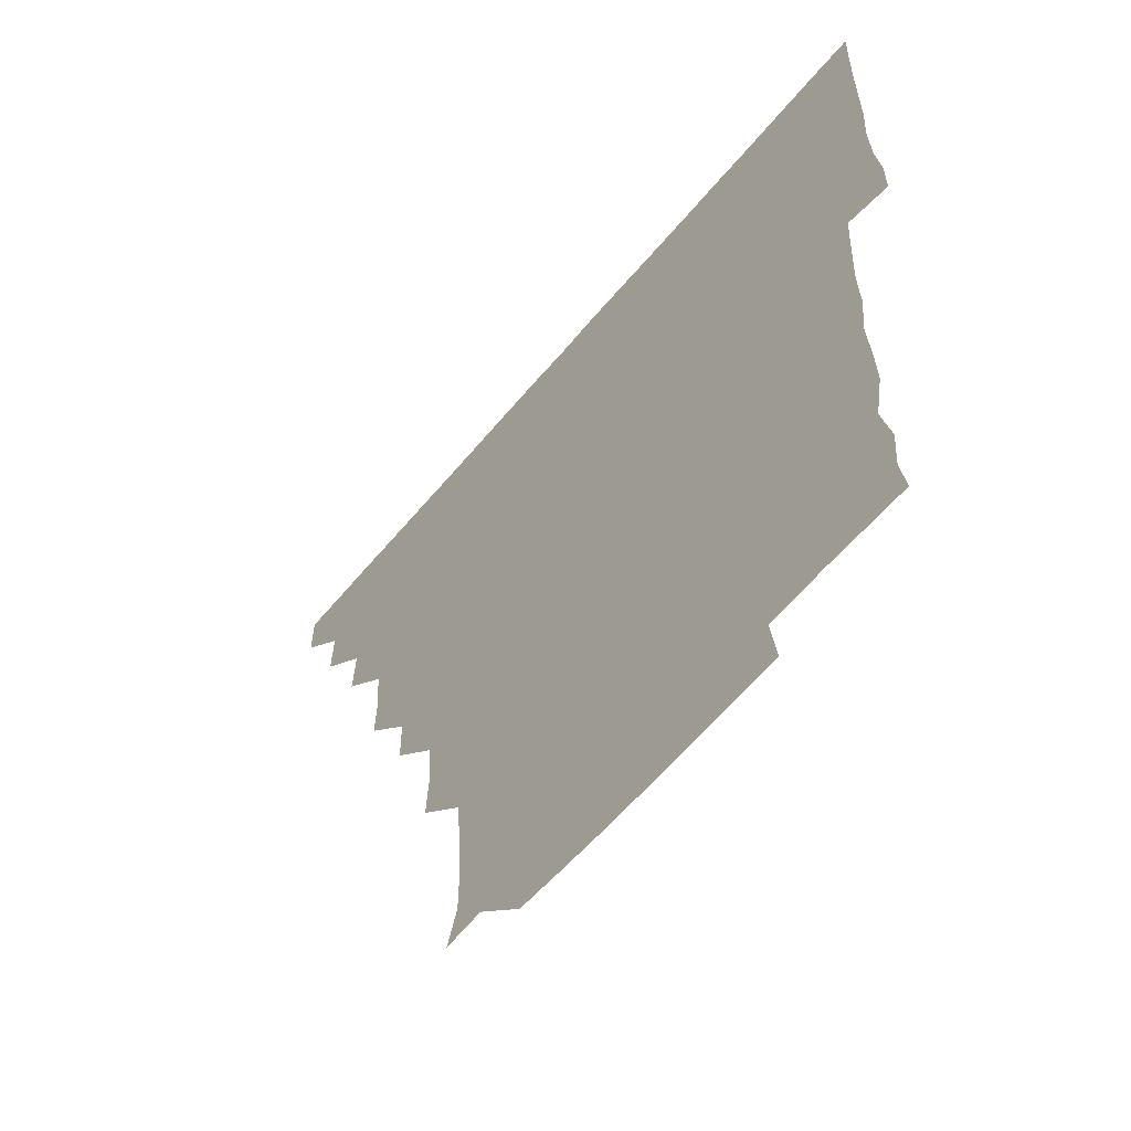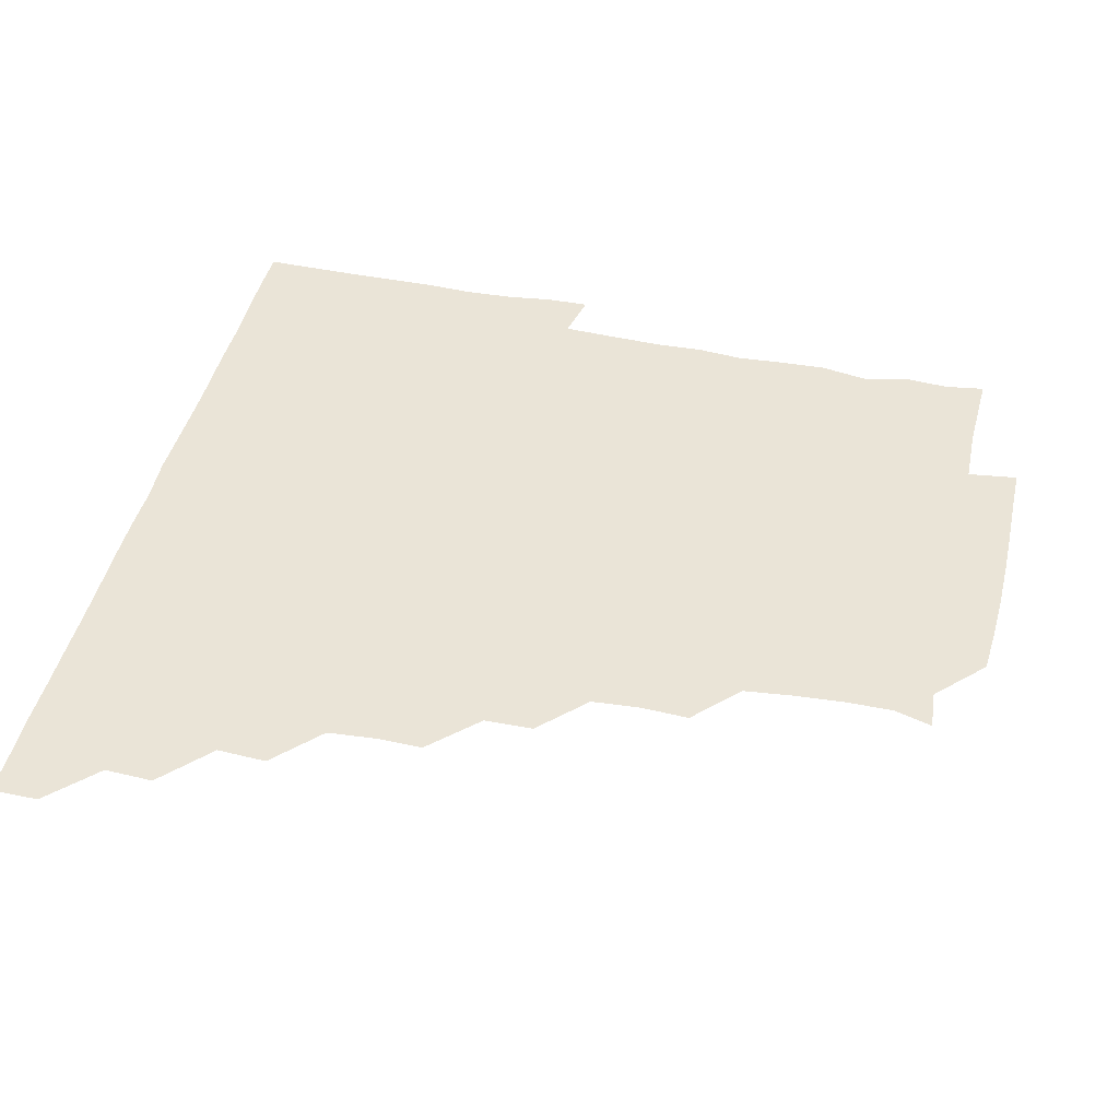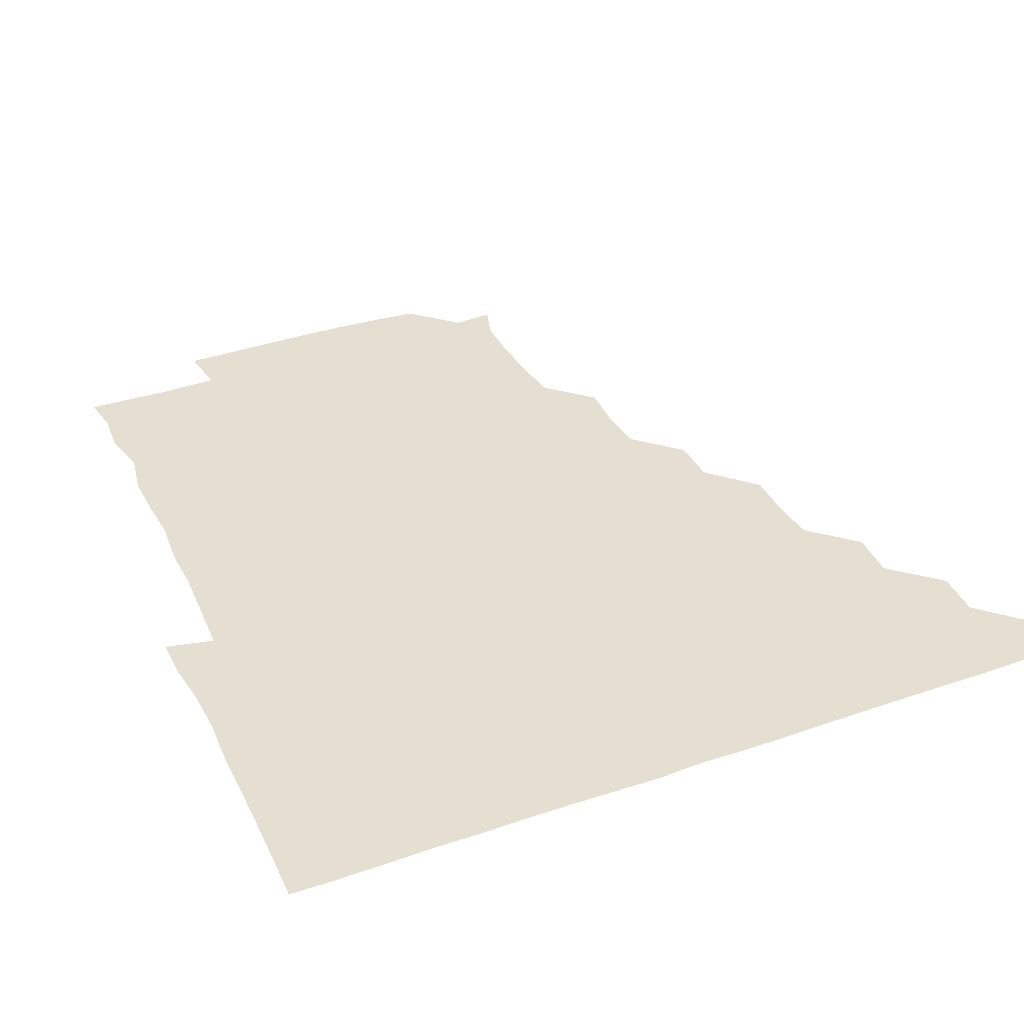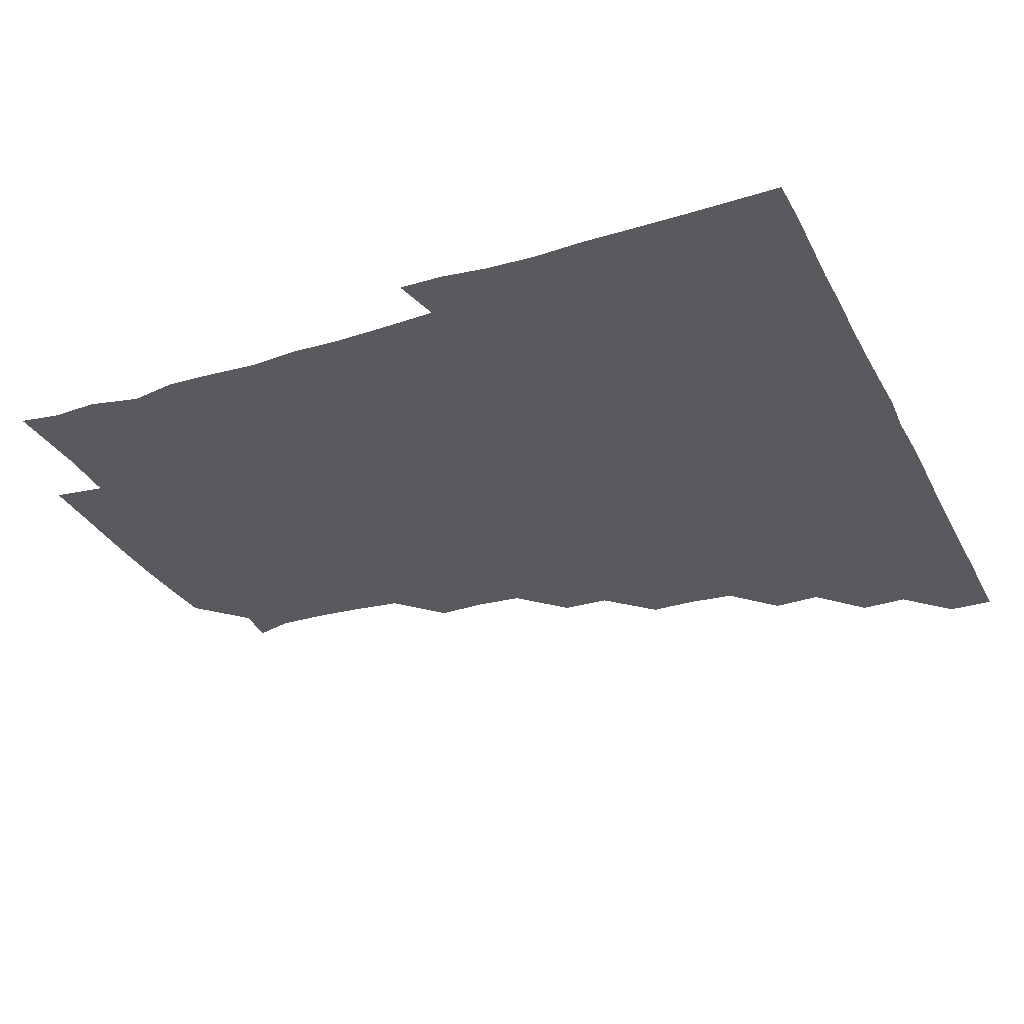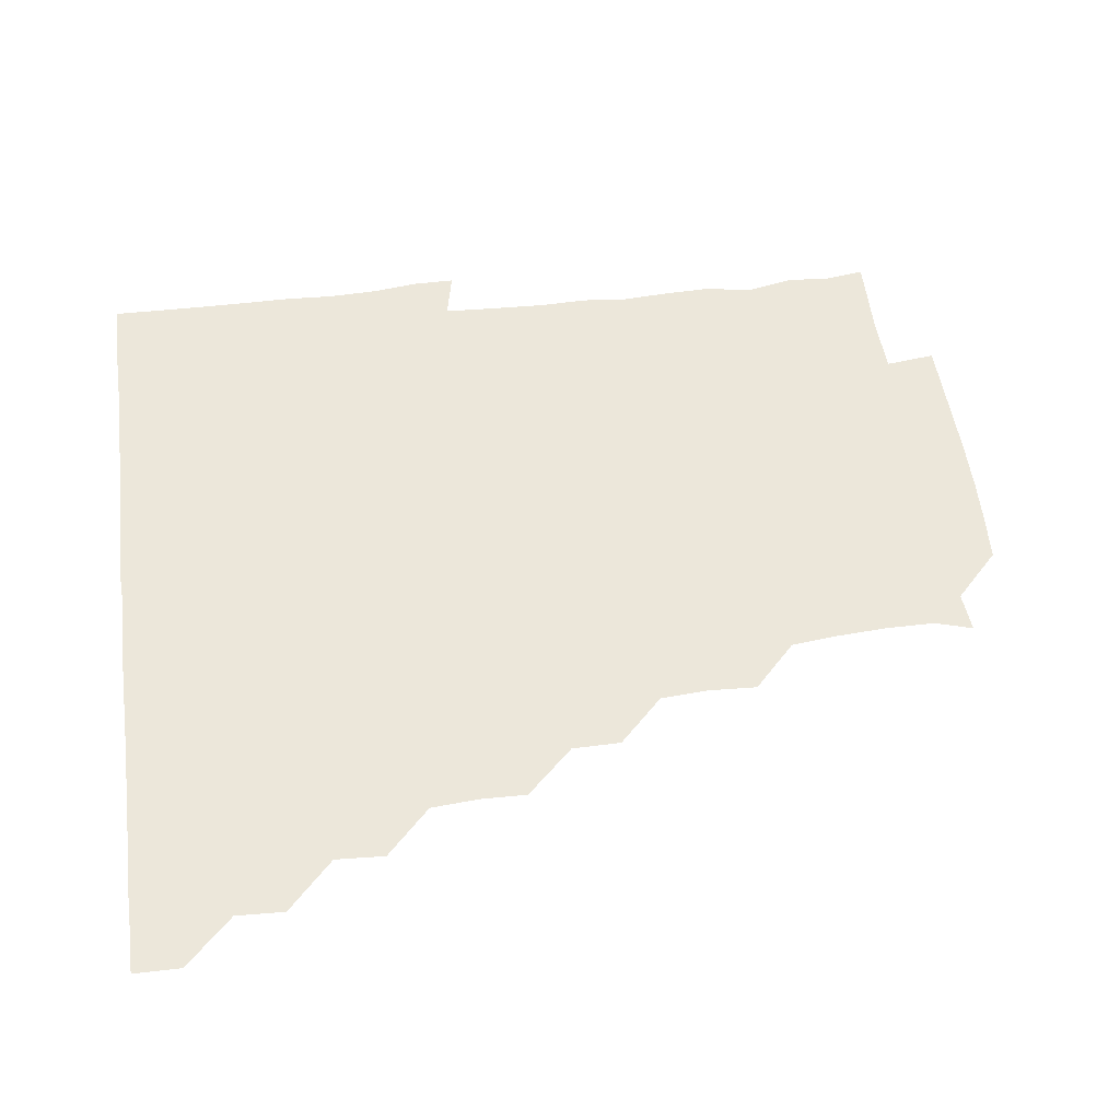
<metadata>
{"format":"obj","ext":"obj","renderer":"f3d","projection":"perspective","resolution":1024,"background":"white","views":[{"elev":-60.5,"azim":50.4,"up":"+Y"},{"elev":43.9,"azim":-76.9,"up":"+Z"},{"elev":36.8,"azim":156.0,"up":"+Z"},{"elev":-31.2,"azim":113.5,"up":"+Z"},{"elev":51.0,"azim":-97.7,"up":"+Z"}]}
</metadata>
<code>
v 435.9 420.9 0
v 436 435.9 0
v 450.6 390.2 0
v 451.3 405.7 0
v 451.3 421 0
v 451.1 436 0
v 465.6 359.5 0
v 466.5 375.3 0
v 466.5 391.4 0
v 466.1 406 0
v 466 420.9 0
v 466 436.2 0
v 481.6 314.8 0
v 482 329.5 0
v 480.9 345.1 0
v 481.1 361.1 0
v 481.4 376.4 0
v 481.3 391.3 0
v 481.1 406 0
v 481 421.1 0
v 481 436.1 0
v 496.8 283.8 0
v 496.7 299.4 0
v 495.5 314.9 0
v 497.3 332.5 0
v 495.7 345.8 0
v 496.4 361.5 0
v 496.1 376.1 0
v 496 391 0
v 496.1 406 0
v 496.1 420.8 0
v 496 436.1 0
v 512 238.1 0
v 512.8 253.5 0
v 511.8 269.1 0
v 511.4 286.3 0
v 511.1 300.8 0
v 511.3 316.6 0
v 511.5 332 0
v 510.8 345.7 0
v 511.4 361.6 0
v 511.1 376.1 0
v 511.1 391 0
v 511 406 0
v 511 420.9 0
v 511 436 0
v 525.7 164.8 0
v 529.3 176.9 0
v 529.4 192.3 0
v 528.5 208.5 0
v 526.9 223.9 0
v 527 241.3 0
v 526.2 256 0
v 526.3 271.5 0
v 526 286 0
v 526.4 301.8 0
v 526.1 316 0
v 526 331.2 0
v 526.1 346.2 0
v 526.1 361.1 0
v 526.1 376.1 0
v 525.9 391 0
v 526 406 0
v 526 420.9 0
v 526.1 436.2 0
v 539 165.8 0
v 542.4 181.2 0
v 542.2 196.7 0
v 541.3 210.4 0
v 541.2 226.4 0
v 541.6 242.2 0
v 541.3 256.3 0
v 541 270.8 0
v 541.2 286.2 0
v 541 301.5 0
v 541.2 316.4 0
v 541.1 331.3 0
v 541.1 346.2 0
v 541.4 361.5 0
v 541.2 376 0
v 541.1 391 0
v 541.1 405.9 0
v 540.9 421.2 0
v 541 436.4 0
v 554.5 151 0
v 556.7 165.8 0
v 556.7 182.1 0
v 555.8 197.4 0
v 557.1 211.3 0
v 556 227.2 0
v 556.5 241.8 0
v 556.1 256.4 0
v 556.2 271.7 0
v 556.4 286.7 0
v 556.1 300.9 0
v 556 316.5 0
v 556.2 331.4 0
v 556 345.9 0
v 556.1 361.3 0
v 556 376 0
v 556 391 0
v 556.2 405.8 0
v 556.2 420.6 0
v 555.7 436.4 0
v 568.9 150 0
v 572 167.2 0
v 571.7 182.1 0
v 570.6 195.9 0
v 571.1 212.9 0
v 571 226.1 0
v 571.4 241.3 0
v 571.1 256.1 0
v 571 271.3 0
v 570.9 286.6 0
v 571.4 301.6 0
v 570.9 315.5 0
v 571 331.1 0
v 571 346 0
v 571 361.1 0
v 571 376 0
v 571 391 0
v 571.1 405.9 0
v 571.1 420.8 0
v 571 436 0
v 584.7 149.3 0
v 586.3 167.2 0
v 586.1 181.9 0
v 586.9 195.7 0
v 585.4 211.6 0
v 586.1 225.3 0
v 585.8 241.7 0
v 586.1 256.6 0
v 586.2 271.4 0
v 586 286 0
v 586 301.7 0
v 586.1 316.5 0
v 586.2 331.6 0
v 586.1 346.3 0
v 586.1 361.2 0
v 586.1 376.1 0
v 586.1 391 0
v 586.1 405.7 0
v 585.9 420.9 0
v 585.9 436.7 0
v 600.5 149.1 0
v 600.8 167.1 0
v 600.7 182 0
v 601.2 197.7 0
v 601.2 211.4 0
v 601.6 226.2 0
v 601 241.4 0
v 600.7 256.4 0
v 601.1 271.4 0
v 601 286.4 0
v 601 301.5 0
v 601.1 315.9 0
v 601 331.2 0
v 601 345.9 0
v 601.1 361.2 0
v 601.1 376.1 0
v 601.1 391 0
v 601 406 0
v 601 420.9 0
v 600.5 436.4 0
v 616.2 149.2 0
v 615.5 167.1 0
v 616 182.2 0
v 615.9 196.1 0
v 616.1 211.4 0
v 616.1 227 0
v 615.9 242.2 0
v 616.2 256 0
v 615.8 271.8 0
v 616 286.5 0
v 615.8 301.6 0
v 616.2 316.6 0
v 616 331.2 0
v 616 346.3 0
v 616 361.1 0
v 616.1 376.2 0
v 616.1 391 0
v 616.2 405.8 0
v 615.9 421.1 0
v 615.5 436 0
v 632 149.5 0
v 630.4 166.4 0
v 630.7 181.7 0
v 631 196.2 0
v 630.9 211.9 0
v 630.9 227.1 0
v 630.7 241.4 0
v 631.3 256.7 0
v 630.9 271.2 0
v 631 286.3 0
v 630.9 301 0
v 630.9 316.6 0
v 631.1 331.4 0
v 631 346.1 0
v 631 361.4 0
v 631.1 376.2 0
v 631 391 0
v 631.1 406 0
v 631.2 420.9 0
v 630.7 435.9 0
v 646.4 149.6 0
v 644.4 165.8 0
v 645.3 181.7 0
v 645.7 197.1 0
v 645.9 212.2 0
v 645.5 227.4 0
v 645.8 241.2 0
v 645.6 257.2 0
v 646 271.5 0
v 646.1 286.3 0
v 646.1 300.9 0
v 645.6 316.4 0
v 645.7 331.8 0
v 646.1 346 0
v 646 360.9 0
v 646 376.2 0
v 646.2 391.3 0
v 646.2 405.9 0
v 646.2 420.7 0
v 645.6 436.1 0
v 663.4 166.3 0
v 660.9 181.6 0
v 660.8 196.3 0
v 660.1 212.2 0
v 660.5 227 0
v 660.9 241.3 0
v 660.5 256.4 0
v 660.8 271.5 0
v 660.6 286.7 0
v 660.7 302.1 0
v 660.9 316.4 0
v 660.8 331.4 0
v 660.9 346.5 0
v 661 361.2 0
v 661 376.3 0
v 661 391.1 0
v 661 406 0
v 661.1 420.9 0
v 661 435.8 0
v 678.6 165.9 0
v 675.3 181.7 0
v 675.1 197.2 0
v 674.6 211.3 0
v 675.1 226.8 0
v 674.9 241.7 0
v 675.3 255.9 0
v 675.1 271.9 0
v 675 286.9 0
v 675.3 301.8 0
v 675.7 317.1 0
v 675.5 331.6 0
v 675.3 346.8 0
v 675.5 362 0
v 675.8 376.4 0
v 675.9 391.4 0
v 676 406 0
v 676.1 420.9 0
v 676 436.1 0
v 691.4 165.5 0
v 689.6 178.4 0
v 690.7 192.1 0
v 687.5 207.7 0
v 690.3 222.6 0
v 689.9 237.5 0
v 689 253.2 0
v 690.4 268.1 0
v 690 283.3 0
v 690.6 299 0
v 691.5 317.8 0
v 690 332.3 0
v 690 346 0
v 690.3 361 0
v 690.3 376.4 0
v 690.3 391.6 0
v 690.8 406.1 0
v 690.8 420.8 0
v 690.9 436.2 0
v 707 314.5 0
v 707 328 0
v 705.3 342.6 0
v 704.7 358.5 0
v 705.5 374.2 0
v 705.5 389.9 0
v 705.5 405.8 0
v 705.8 421 0
v 706.1 435.9 0
f 4 5 1
f 1 5 2
f 5 6 2
f 8 9 3
f 3 9 4
f 9 10 4
f 4 10 5
f 10 11 5
f 5 11 6
f 11 12 6
f 15 16 7
f 7 16 8
f 16 17 8
f 8 17 9
f 17 18 9
f 9 18 10
f 18 19 10
f 10 19 11
f 19 20 11
f 11 20 12
f 20 21 12
f 23 24 13
f 13 24 14
f 24 25 14
f 14 25 15
f 25 26 15
f 15 26 16
f 26 27 16
f 16 27 17
f 27 28 17
f 17 28 18
f 28 29 18
f 18 29 19
f 29 30 19
f 19 30 20
f 30 31 20
f 20 31 21
f 31 32 21
f 35 36 22
f 22 36 23
f 36 37 23
f 23 37 24
f 37 38 24
f 24 38 25
f 38 39 25
f 25 39 26
f 39 40 26
f 26 40 27
f 40 41 27
f 27 41 28
f 41 42 28
f 28 42 29
f 42 43 29
f 29 43 30
f 43 44 30
f 30 44 31
f 44 45 31
f 31 45 32
f 45 46 32
f 51 52 33
f 33 52 34
f 52 53 34
f 34 53 35
f 53 54 35
f 35 54 36
f 54 55 36
f 36 55 37
f 55 56 37
f 37 56 38
f 56 57 38
f 38 57 39
f 57 58 39
f 39 58 40
f 58 59 40
f 40 59 41
f 59 60 41
f 41 60 42
f 60 61 42
f 42 61 43
f 61 62 43
f 43 62 44
f 62 63 44
f 44 63 45
f 63 64 45
f 45 64 46
f 64 65 46
f 47 66 48
f 66 67 48
f 48 67 49
f 67 68 49
f 49 68 50
f 68 69 50
f 50 69 51
f 69 70 51
f 51 70 52
f 70 71 52
f 52 71 53
f 71 72 53
f 53 72 54
f 72 73 54
f 54 73 55
f 73 74 55
f 55 74 56
f 74 75 56
f 56 75 57
f 75 76 57
f 57 76 58
f 76 77 58
f 58 77 59
f 77 78 59
f 59 78 60
f 78 79 60
f 60 79 61
f 79 80 61
f 61 80 62
f 80 81 62
f 62 81 63
f 81 82 63
f 63 82 64
f 82 83 64
f 64 83 65
f 83 84 65
f 85 86 66
f 66 86 67
f 86 87 67
f 67 87 68
f 87 88 68
f 68 88 69
f 88 89 69
f 69 89 70
f 89 90 70
f 70 90 71
f 90 91 71
f 71 91 72
f 91 92 72
f 72 92 73
f 92 93 73
f 73 93 74
f 93 94 74
f 74 94 75
f 94 95 75
f 75 95 76
f 95 96 76
f 76 96 77
f 96 97 77
f 77 97 78
f 97 98 78
f 78 98 79
f 98 99 79
f 79 99 80
f 99 100 80
f 80 100 81
f 100 101 81
f 81 101 82
f 101 102 82
f 82 102 83
f 102 103 83
f 83 103 84
f 103 104 84
f 85 105 86
f 105 106 86
f 86 106 87
f 106 107 87
f 87 107 88
f 107 108 88
f 88 108 89
f 108 109 89
f 89 109 90
f 109 110 90
f 90 110 91
f 110 111 91
f 91 111 92
f 111 112 92
f 92 112 93
f 112 113 93
f 93 113 94
f 113 114 94
f 94 114 95
f 114 115 95
f 95 115 96
f 115 116 96
f 96 116 97
f 116 117 97
f 97 117 98
f 117 118 98
f 98 118 99
f 118 119 99
f 99 119 100
f 119 120 100
f 100 120 101
f 120 121 101
f 101 121 102
f 121 122 102
f 102 122 103
f 122 123 103
f 103 123 104
f 123 124 104
f 105 125 106
f 125 126 106
f 106 126 107
f 126 127 107
f 107 127 108
f 127 128 108
f 108 128 109
f 128 129 109
f 109 129 110
f 129 130 110
f 110 130 111
f 130 131 111
f 111 131 112
f 131 132 112
f 112 132 113
f 132 133 113
f 113 133 114
f 133 134 114
f 114 134 115
f 134 135 115
f 115 135 116
f 135 136 116
f 116 136 117
f 136 137 117
f 117 137 118
f 137 138 118
f 118 138 119
f 138 139 119
f 119 139 120
f 139 140 120
f 120 140 121
f 140 141 121
f 121 141 122
f 141 142 122
f 122 142 123
f 142 143 123
f 123 143 124
f 143 144 124
f 125 145 126
f 145 146 126
f 126 146 127
f 146 147 127
f 127 147 128
f 147 148 128
f 128 148 129
f 148 149 129
f 129 149 130
f 149 150 130
f 130 150 131
f 150 151 131
f 131 151 132
f 151 152 132
f 132 152 133
f 152 153 133
f 133 153 134
f 153 154 134
f 134 154 135
f 154 155 135
f 135 155 136
f 155 156 136
f 136 156 137
f 156 157 137
f 137 157 138
f 157 158 138
f 138 158 139
f 158 159 139
f 139 159 140
f 159 160 140
f 140 160 141
f 160 161 141
f 141 161 142
f 161 162 142
f 142 162 143
f 162 163 143
f 143 163 144
f 163 164 144
f 145 165 146
f 165 166 146
f 146 166 147
f 166 167 147
f 147 167 148
f 167 168 148
f 148 168 149
f 168 169 149
f 149 169 150
f 169 170 150
f 150 170 151
f 170 171 151
f 151 171 152
f 171 172 152
f 152 172 153
f 172 173 153
f 153 173 154
f 173 174 154
f 154 174 155
f 174 175 155
f 155 175 156
f 175 176 156
f 156 176 157
f 176 177 157
f 157 177 158
f 177 178 158
f 158 178 159
f 178 179 159
f 159 179 160
f 179 180 160
f 160 180 161
f 180 181 161
f 161 181 162
f 181 182 162
f 162 182 163
f 182 183 163
f 163 183 164
f 183 184 164
f 165 185 166
f 185 186 166
f 166 186 167
f 186 187 167
f 167 187 168
f 187 188 168
f 168 188 169
f 188 189 169
f 169 189 170
f 189 190 170
f 170 190 171
f 190 191 171
f 171 191 172
f 191 192 172
f 172 192 173
f 192 193 173
f 173 193 174
f 193 194 174
f 174 194 175
f 194 195 175
f 175 195 176
f 195 196 176
f 176 196 177
f 196 197 177
f 177 197 178
f 197 198 178
f 178 198 179
f 198 199 179
f 179 199 180
f 199 200 180
f 180 200 181
f 200 201 181
f 181 201 182
f 201 202 182
f 182 202 183
f 202 203 183
f 183 203 184
f 203 204 184
f 185 205 186
f 205 206 186
f 186 206 187
f 206 207 187
f 187 207 188
f 207 208 188
f 188 208 189
f 208 209 189
f 189 209 190
f 209 210 190
f 190 210 191
f 210 211 191
f 191 211 192
f 211 212 192
f 192 212 193
f 212 213 193
f 193 213 194
f 213 214 194
f 194 214 195
f 214 215 195
f 195 215 196
f 215 216 196
f 196 216 197
f 216 217 197
f 197 217 198
f 217 218 198
f 198 218 199
f 218 219 199
f 199 219 200
f 219 220 200
f 200 220 201
f 220 221 201
f 201 221 202
f 221 222 202
f 202 222 203
f 222 223 203
f 203 223 204
f 223 224 204
f 206 225 207
f 225 226 207
f 207 226 208
f 226 227 208
f 208 227 209
f 227 228 209
f 209 228 210
f 228 229 210
f 210 229 211
f 229 230 211
f 211 230 212
f 230 231 212
f 212 231 213
f 231 232 213
f 213 232 214
f 232 233 214
f 214 233 215
f 233 234 215
f 215 234 216
f 234 235 216
f 216 235 217
f 235 236 217
f 217 236 218
f 236 237 218
f 218 237 219
f 237 238 219
f 219 238 220
f 238 239 220
f 220 239 221
f 239 240 221
f 221 240 222
f 240 241 222
f 222 241 223
f 241 242 223
f 223 242 224
f 242 243 224
f 225 244 226
f 244 245 226
f 226 245 227
f 245 246 227
f 227 246 228
f 246 247 228
f 228 247 229
f 247 248 229
f 229 248 230
f 248 249 230
f 230 249 231
f 249 250 231
f 231 250 232
f 250 251 232
f 232 251 233
f 251 252 233
f 233 252 234
f 252 253 234
f 234 253 235
f 253 254 235
f 235 254 236
f 254 255 236
f 236 255 237
f 255 256 237
f 237 256 238
f 256 257 238
f 238 257 239
f 257 258 239
f 239 258 240
f 258 259 240
f 240 259 241
f 259 260 241
f 241 260 242
f 260 261 242
f 242 261 243
f 261 262 243
f 244 263 245
f 263 264 245
f 245 264 246
f 264 265 246
f 246 265 247
f 265 266 247
f 247 266 248
f 266 267 248
f 248 267 249
f 267 268 249
f 249 268 250
f 268 269 250
f 250 269 251
f 269 270 251
f 251 270 252
f 270 271 252
f 252 271 253
f 271 272 253
f 253 272 254
f 272 273 254
f 254 273 255
f 273 274 255
f 255 274 256
f 274 275 256
f 256 275 257
f 275 276 257
f 257 276 258
f 276 277 258
f 258 277 259
f 277 278 259
f 259 278 260
f 278 279 260
f 260 279 261
f 279 280 261
f 261 280 262
f 280 281 262
f 273 282 274
f 282 283 274
f 274 283 275
f 283 284 275
f 275 284 276
f 284 285 276
f 276 285 277
f 285 286 277
f 277 286 278
f 286 287 278
f 278 287 279
f 287 288 279
f 279 288 280
f 288 289 280
f 280 289 281
f 289 290 281

</code>
